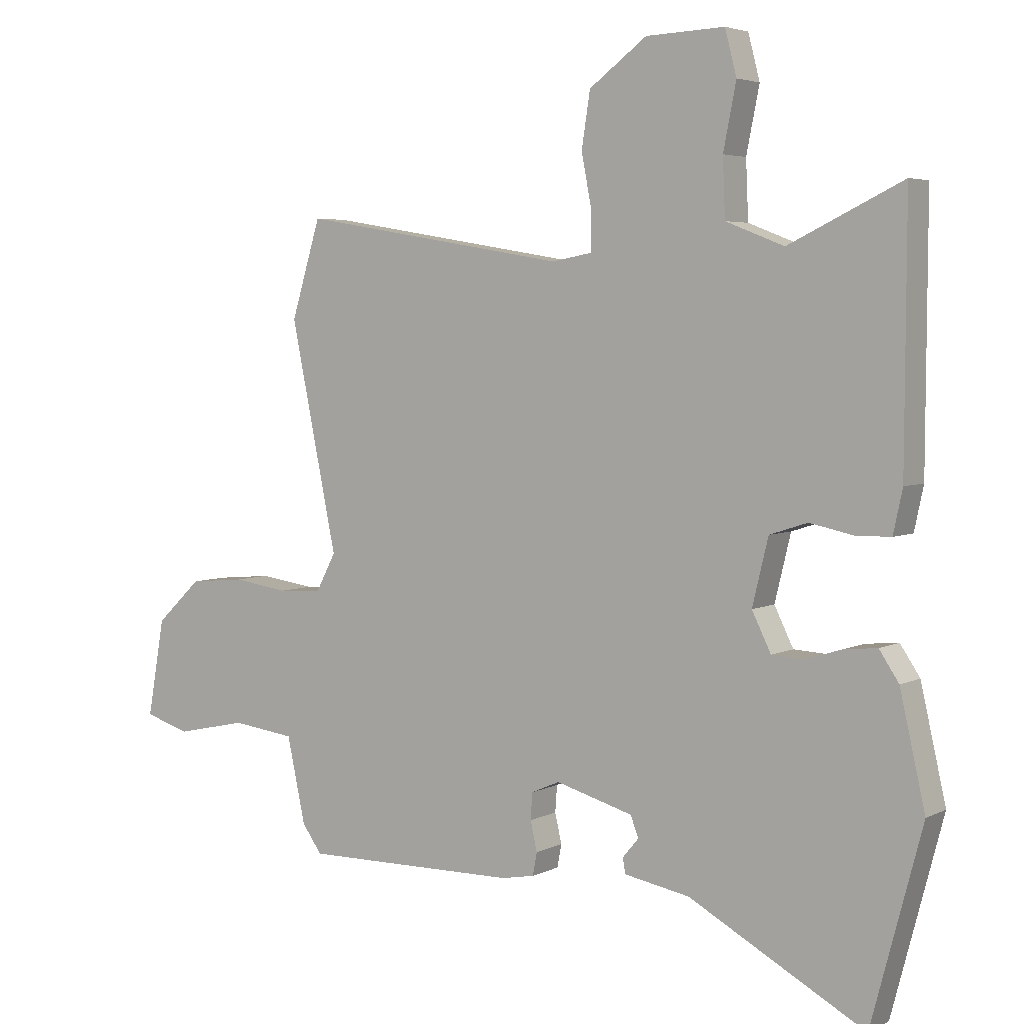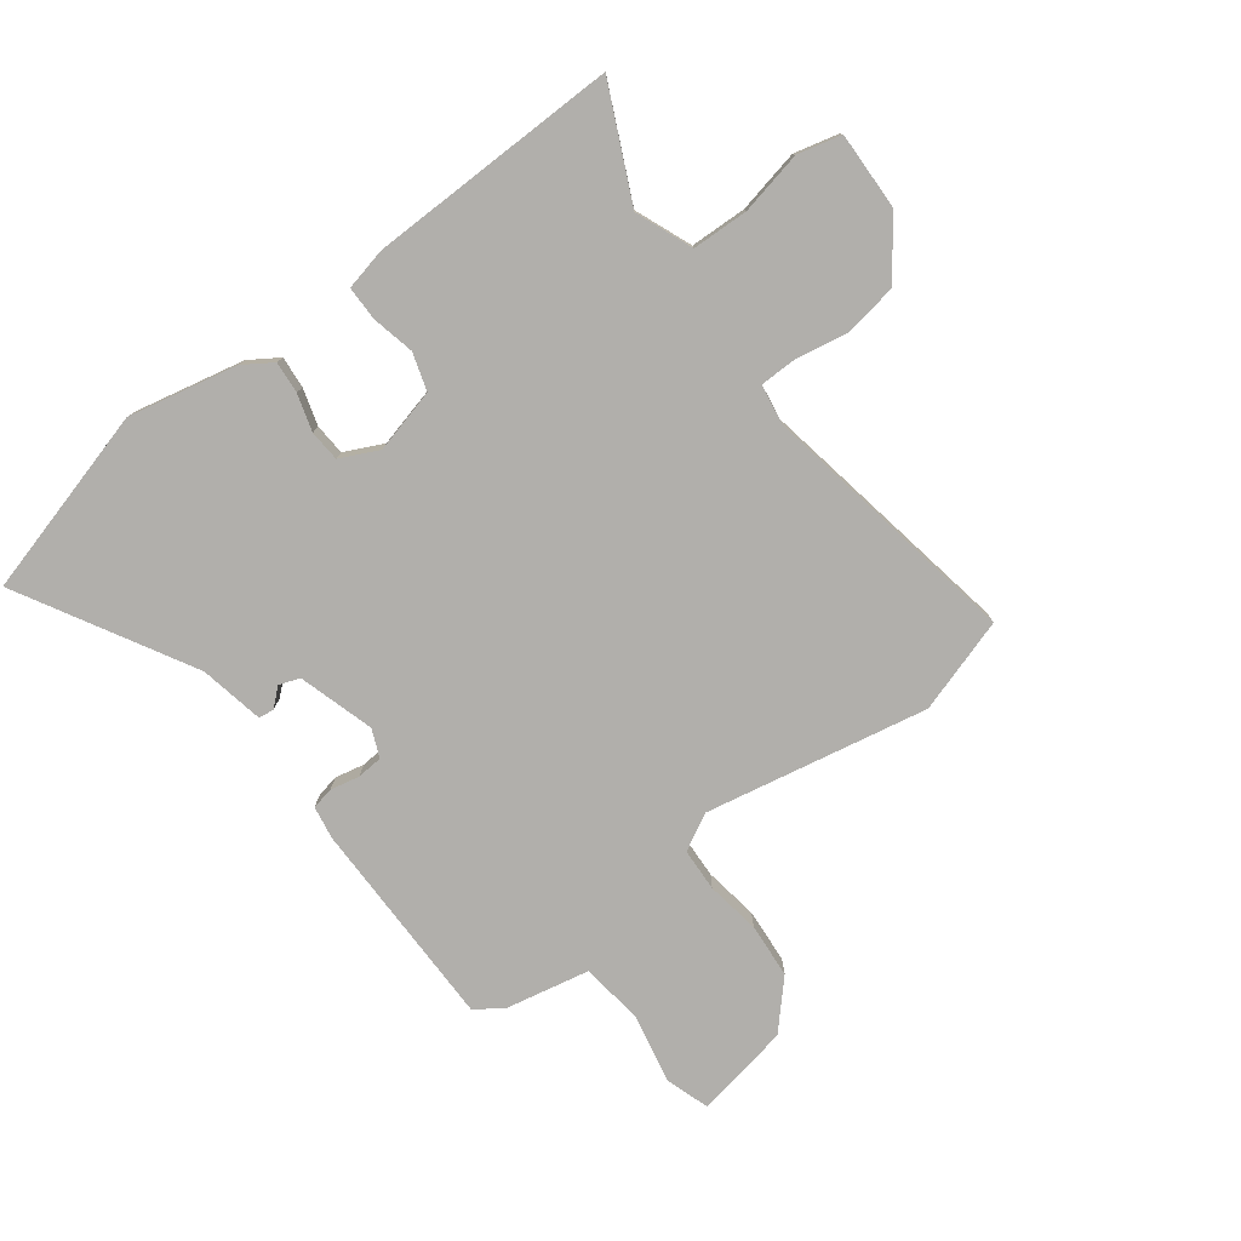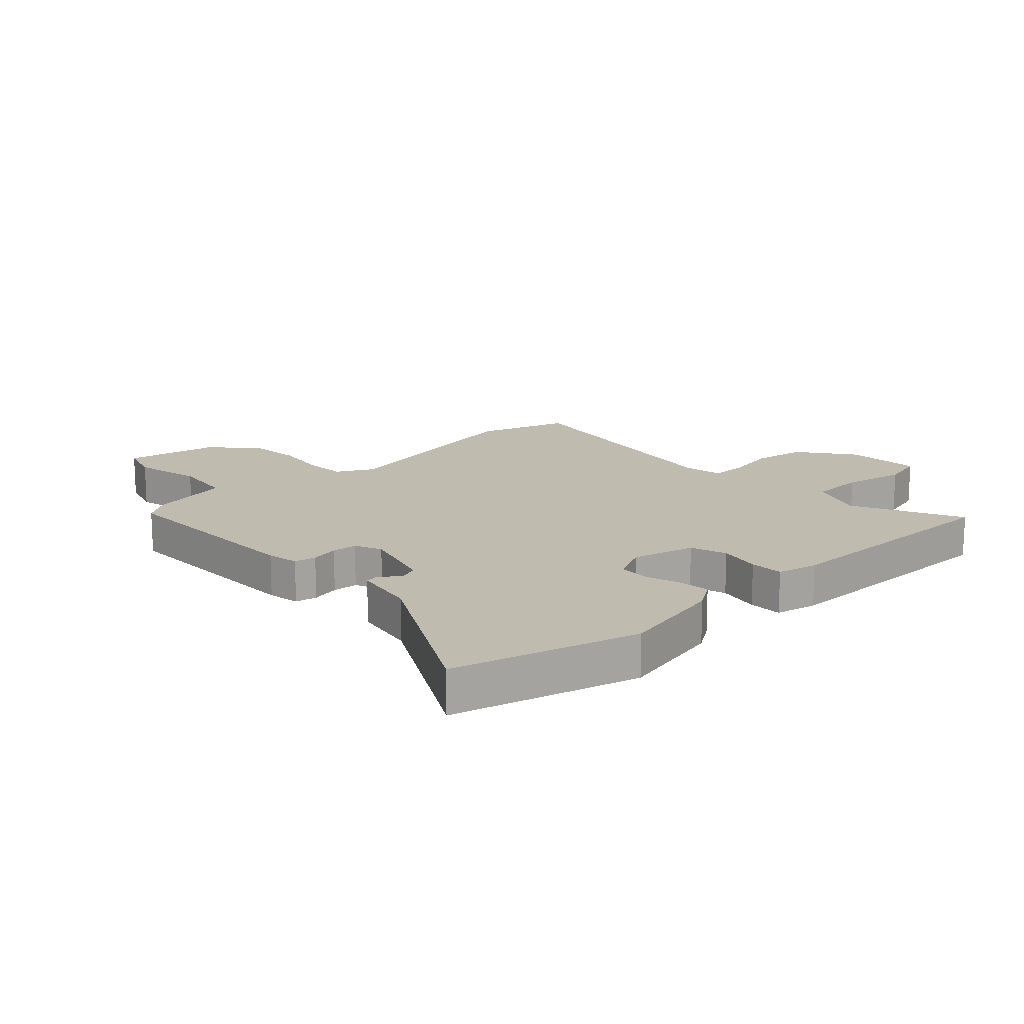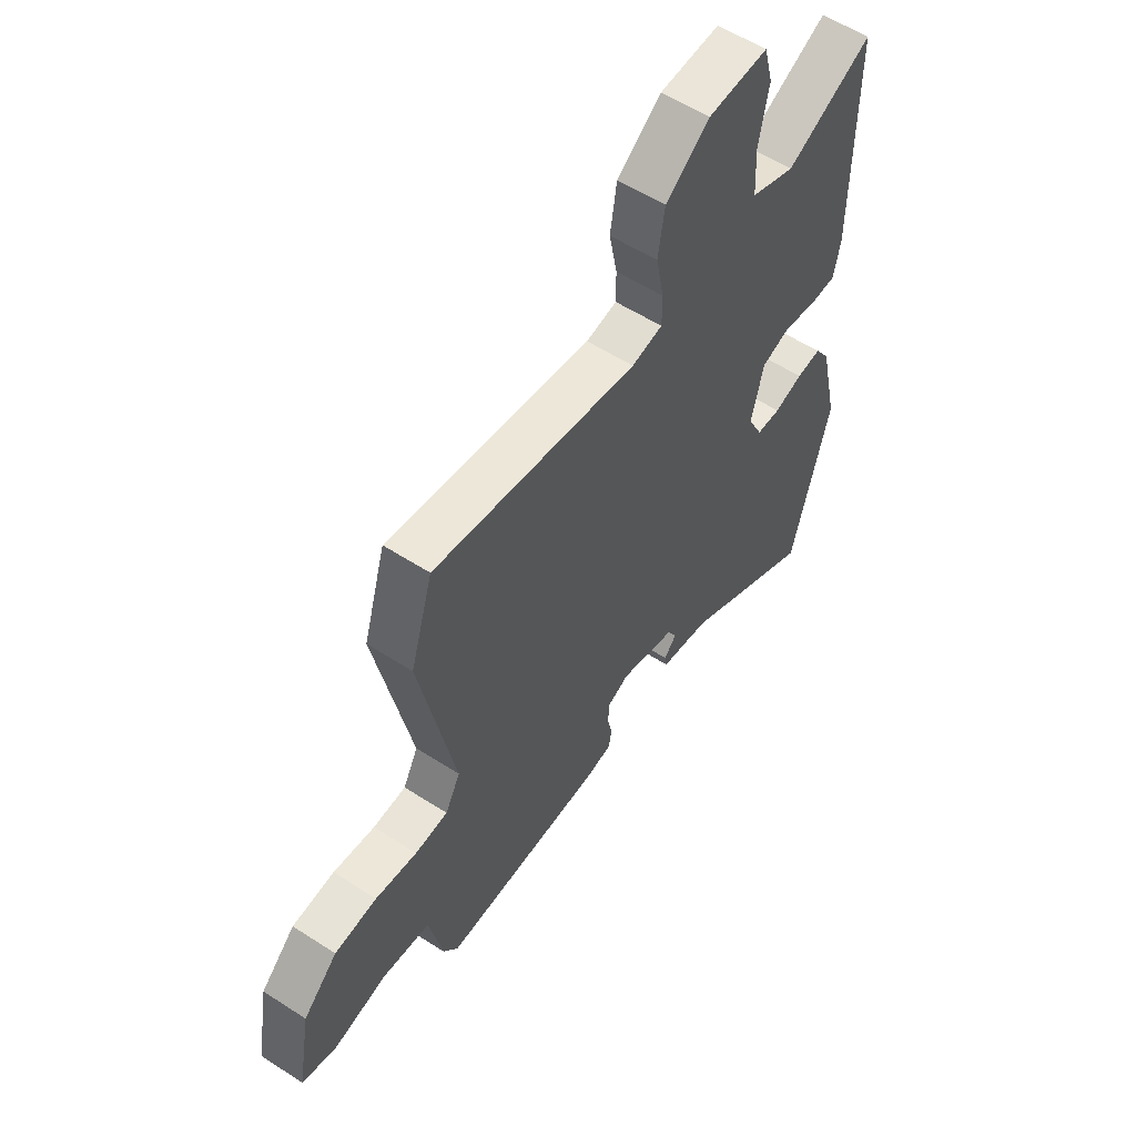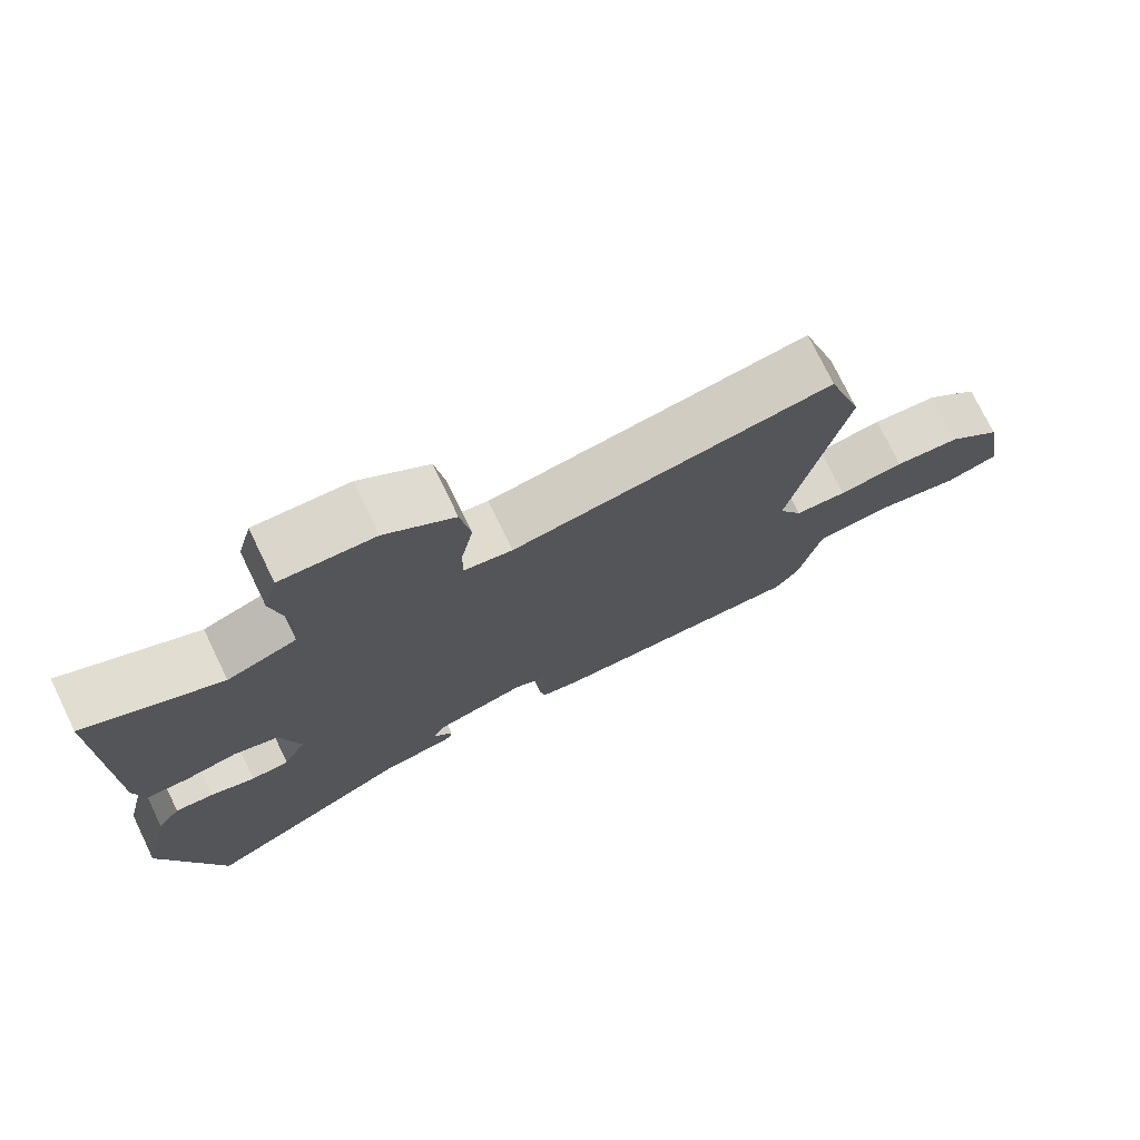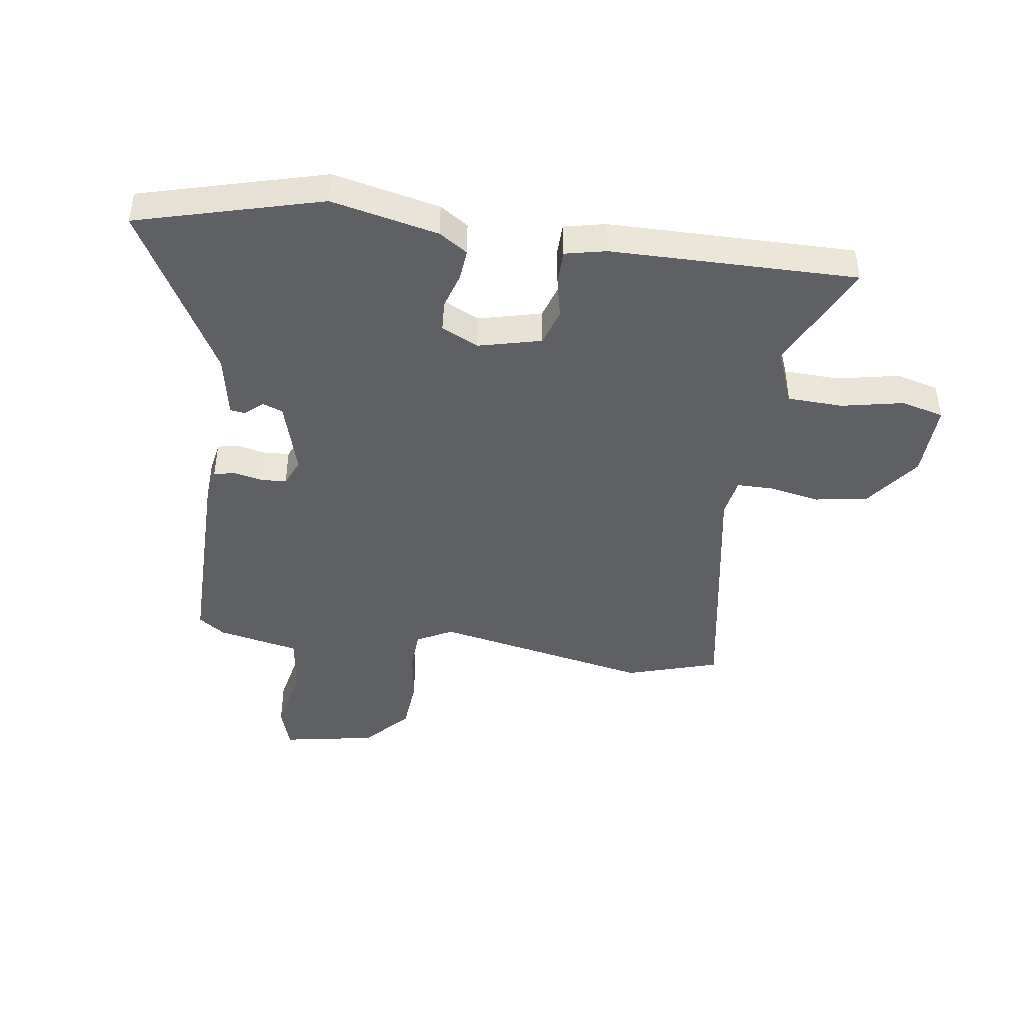
<metadata>
{"format":"obj","ext":"obj","renderer":"f3d","projection":"perspective","resolution":1024,"background":"white","views":[{"elev":4.3,"azim":-146.9,"up":"+Z"},{"elev":-78.1,"azim":-52.4,"up":"+Y"},{"elev":16.0,"azim":-133.0,"up":"+Y"},{"elev":56.7,"azim":124.0,"up":"+Z"},{"elev":75.4,"azim":-25.9,"up":"+Z"},{"elev":-43.8,"azim":-97.9,"up":"+Y"}]}
</metadata>
<code>
v -0.469 0.07 -0.617
v -0.552 0.07 -0.304
v -0.511 0.07 -0.123
v -0.479 0.07 -0.075
v -0.426 0.07 -0.08
v -0.365 0.07 -0.099
v -0.313 0.07 -0.096
v -0.282 0.07 -0.033
v -0.308 0.07 0.074
v -0.37 0.07 0.094
v -0.441 0.07 0.079
v -0.498 0.07 0.08
v -0.513 0.07 0.15
v -0.515 0.07 0.568
v -0.33 0.07 0.479
v -0.235 0.07 0.516
v -0.231 0.07 0.61
v -0.252 0.07 0.715
v -0.233 0.07 0.788
v -0.105 0.07 0.783
v -0.011 0.07 0.713
v 0.003 0.07 0.623
v -0.014 0.07 0.536
v -0.014 0.07 0.475
v 0.052 0.07 0.463
v 0.489 0.07 0.536
v 0.537 0.07 0.378
v 0.461 0.07 0.009
v 0.493 0.07 -0.052
v 0.564 0.07 -0.056
v 0.654 0.07 -0.043
v 0.745 0.07 -0.051
v 0.819 0.07 -0.121
v 0.847 0.07 -0.28
v 0.774 0.07 -0.303
v 0.657 0.07 -0.278
v 0.554 0.07 -0.291
v 0.524 0.07 -0.43
v 0.492 0.07 -0.475
v 0.141 0.07 -0.472
v 0.087 0.07 -0.462
v 0.08 0.07 -0.425
v 0.091 0.07 -0.377
v 0.088 0.07 -0.334
v 0.042 0.07 -0.314
v -0.084 0.07 -0.35
v -0.097 0.07 -0.384
v -0.071 0.07 -0.415
v -0.075 0.07 -0.44
v -0.182 0.07 -0.46
v -0.469 0 -0.617
v -0.552 0 -0.304
v -0.511 0 -0.123
v -0.479 0 -0.075
v -0.426 0 -0.08
v -0.365 0 -0.099
v -0.313 0 -0.096
v -0.282 0 -0.033
v -0.308 0 0.074
v -0.37 0 0.094
v -0.441 0 0.079
v -0.498 0 0.08
v -0.513 0 0.15
v -0.515 0 0.568
v -0.33 0 0.479
v -0.235 0 0.516
v -0.231 0 0.61
v -0.252 0 0.715
v -0.233 0 0.788
v -0.105 0 0.783
v -0.011 0 0.713
v 0.003 0 0.623
v -0.014 0 0.536
v -0.014 0 0.475
v 0.052 0 0.463
v 0.489 0 0.536
v 0.537 0 0.378
v 0.461 0 0.009
v 0.493 0 -0.052
v 0.564 0 -0.056
v 0.654 0 -0.043
v 0.745 0 -0.051
v 0.819 0 -0.121
v 0.847 0 -0.28
v 0.774 0 -0.303
v 0.657 0 -0.278
v 0.554 0 -0.291
v 0.524 0 -0.43
v 0.492 0 -0.475
v 0.141 0 -0.472
v 0.087 0 -0.462
v 0.08 0 -0.425
v 0.091 0 -0.377
v 0.088 0 -0.334
v 0.042 0 -0.314
v -0.084 0 -0.35
v -0.097 0 -0.384
v -0.071 0 -0.415
v -0.075 0 -0.44
v -0.182 0 -0.46
f 47 48 49 50
f 4 5 6
f 3 4 6
f 2 3 6
f 1 2 6
f 50 1 6
f 47 50 6
f 46 47 6
f 45 46 6 7
f 44 45 7 8
f 41 42 43
f 40 41 43
f 39 40 43
f 38 39 43
f 37 38 43
f 37 43 44
f 44 8 9
f 37 44 9
f 36 37 9
f 34 35 36
f 33 34 36
f 32 33 36
f 31 32 36
f 30 31 36
f 29 30 36
f 25 26 27 28
f 24 25 28 29
f 21 22 23
f 20 21 23
f 19 20 23
f 18 19 23
f 17 18 23
f 16 17 23 24
f 29 36 9
f 24 29 9
f 16 24 9
f 15 16 9
f 13 14 15
f 12 13 15
f 11 12 15
f 10 11 15
f 9 10 15
f 100 99 98 97
f 56 55 54
f 56 54 53
f 56 53 52
f 56 52 51
f 56 51 100
f 56 100 97
f 56 97 96
f 57 56 96 95
f 58 57 95 94
f 93 92 91
f 93 91 90
f 93 90 89
f 93 89 88
f 93 88 87
f 94 93 87
f 59 58 94
f 59 94 87
f 59 87 86
f 86 85 84
f 86 84 83
f 86 83 82
f 86 82 81
f 86 81 80
f 86 80 79
f 78 77 76 75
f 79 78 75 74
f 73 72 71
f 73 71 70
f 73 70 69
f 73 69 68
f 73 68 67
f 74 73 67 66
f 59 86 79
f 59 79 74
f 59 74 66
f 59 66 65
f 65 64 63
f 65 63 62
f 65 62 61
f 65 61 60
f 65 60 59
f 1 51 52 2
f 2 52 53 3
f 3 53 54 4
f 4 54 55 5
f 5 55 56 6
f 6 56 57 7
f 7 57 58 8
f 8 58 59 9
f 9 59 60 10
f 10 60 61 11
f 11 61 62 12
f 12 62 63 13
f 13 63 64 14
f 14 64 65 15
f 15 65 66 16
f 16 66 67 17
f 17 67 68 18
f 18 68 69 19
f 19 69 70 20
f 20 70 71 21
f 21 71 72 22
f 22 72 73 23
f 23 73 74 24
f 24 74 75 25
f 25 75 76 26
f 26 76 77 27
f 27 77 78 28
f 28 78 79 29
f 29 79 80 30
f 30 80 81 31
f 31 81 82 32
f 32 82 83 33
f 33 83 84 34
f 34 84 85 35
f 35 85 86 36
f 36 86 87 37
f 37 87 88 38
f 38 88 89 39
f 39 89 90 40
f 40 90 91 41
f 41 91 92 42
f 42 92 93 43
f 43 93 94 44
f 44 94 95 45
f 45 95 96 46
f 46 96 97 47
f 47 97 98 48
f 48 98 99 49
f 49 99 100 50
f 50 100 51 1

</code>
